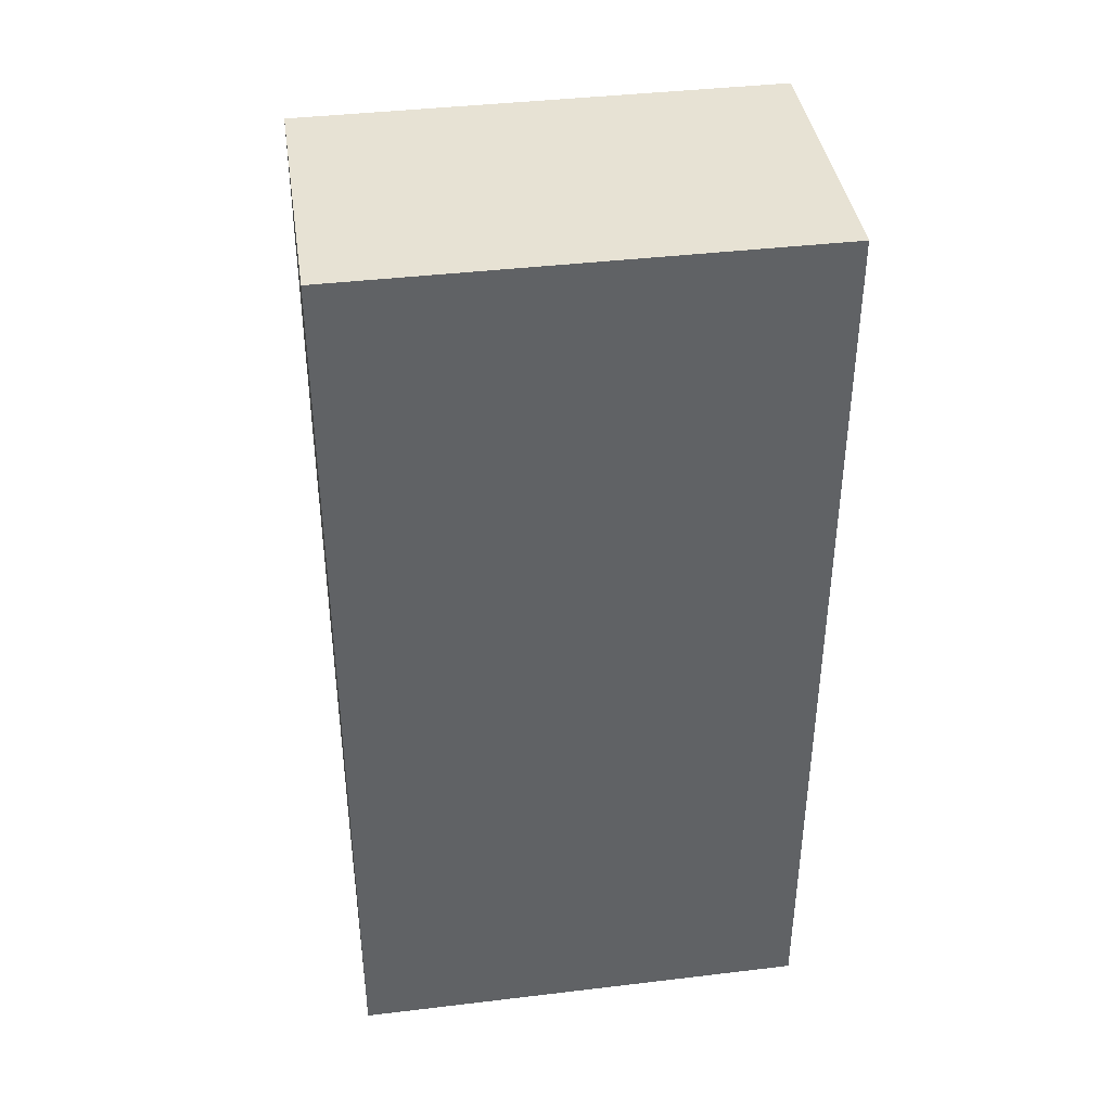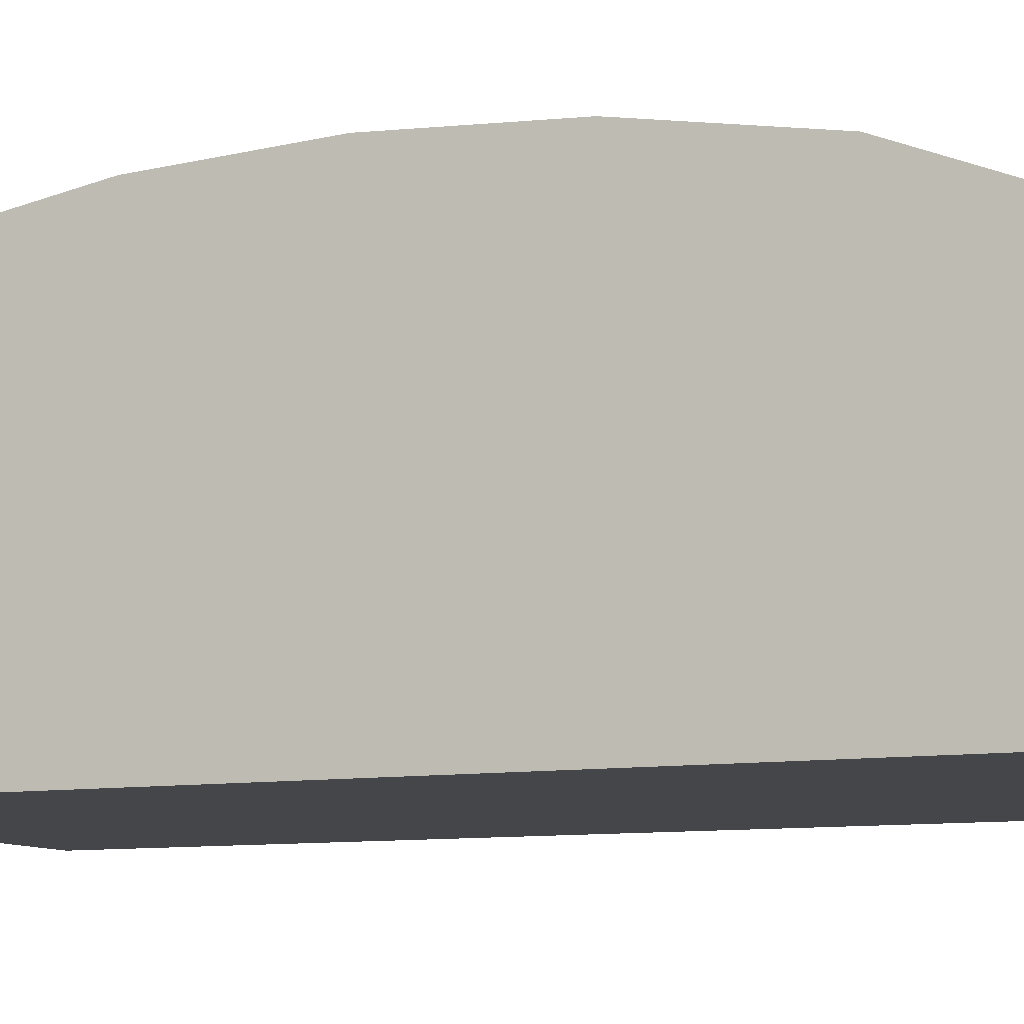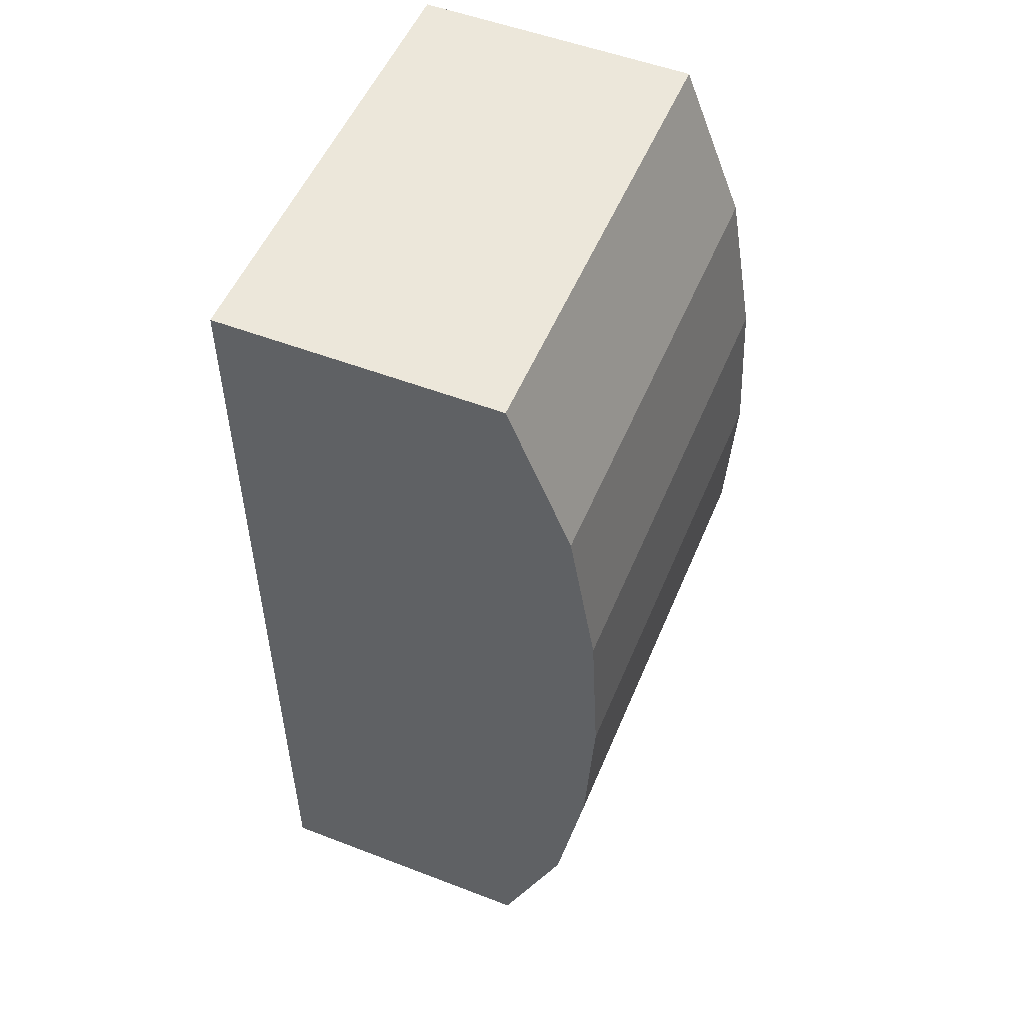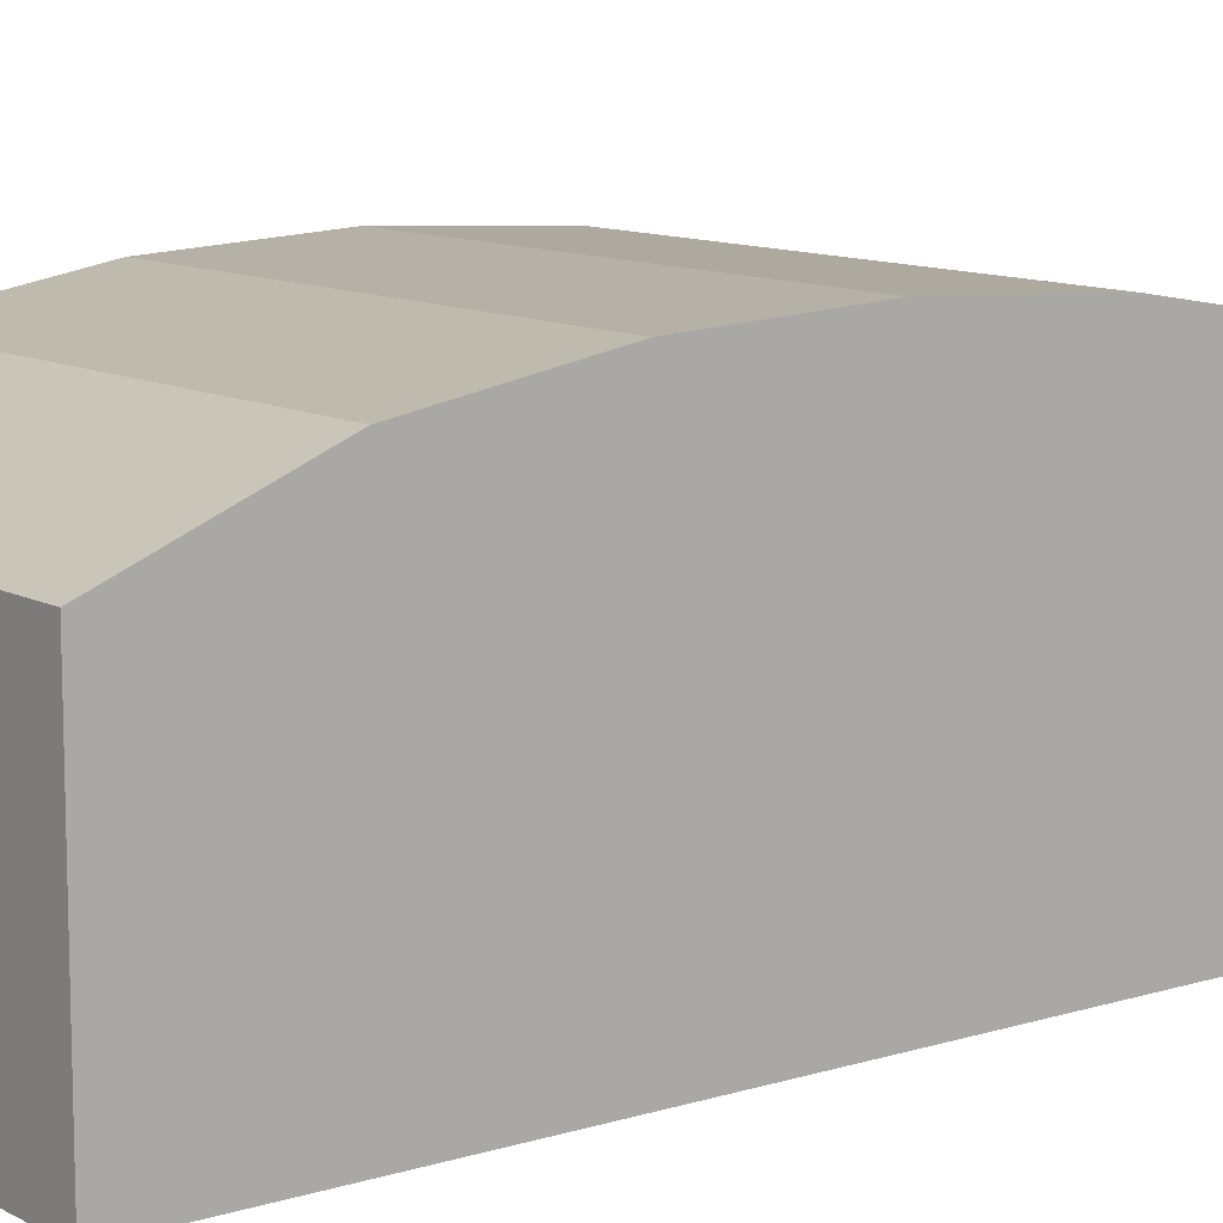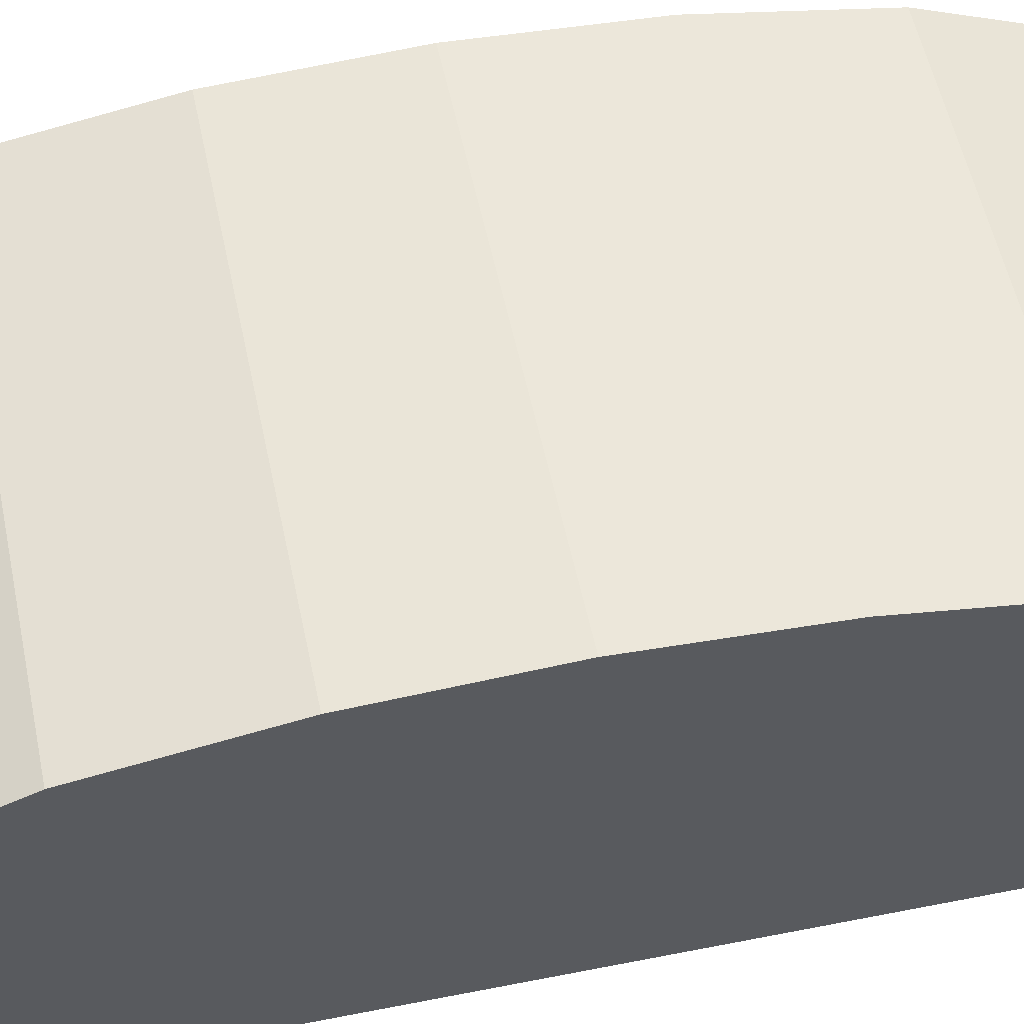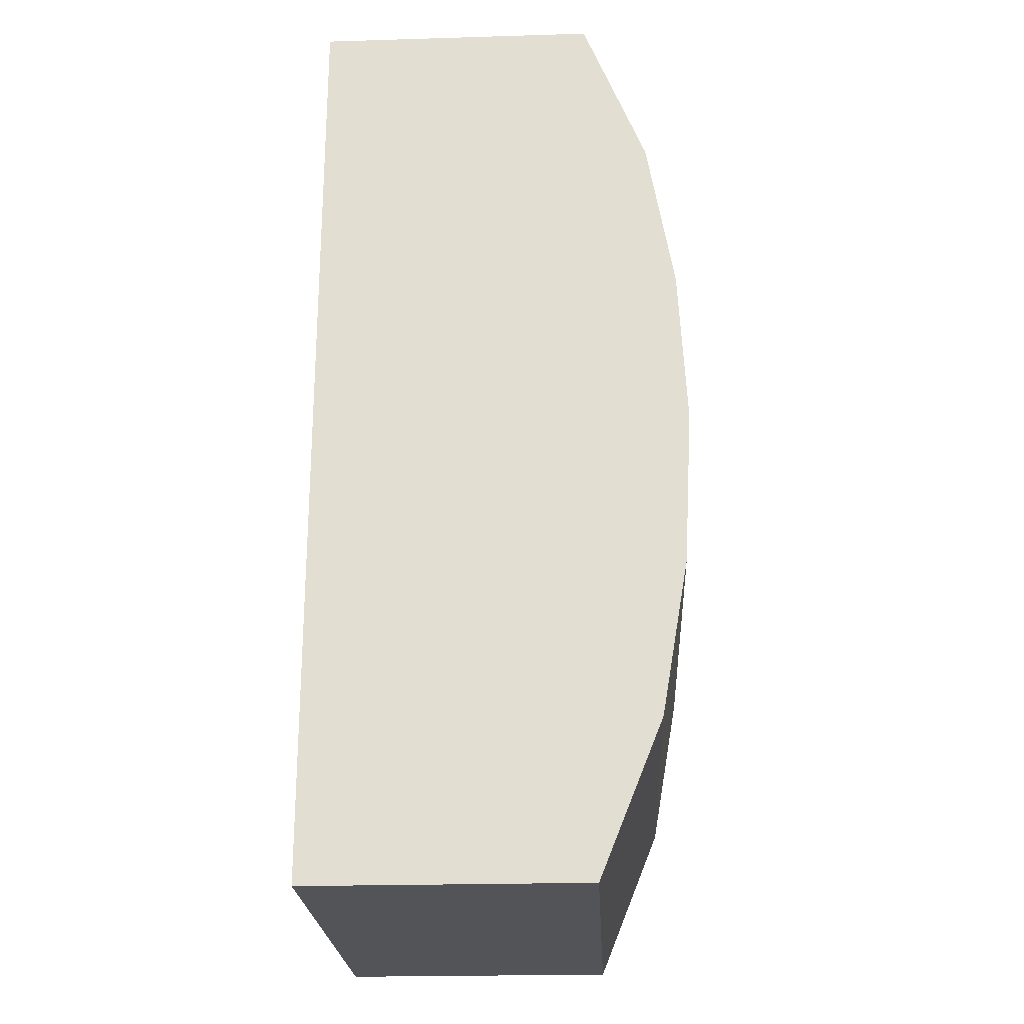
<metadata>
{"format":"obj","ext":"obj","renderer":"f3d","projection":"perspective","resolution":1024,"background":"white","views":[{"elev":40.0,"azim":-8.4,"up":"+Z"},{"elev":-9.5,"azim":113.9,"up":"+Y"},{"elev":52.8,"azim":112.4,"up":"+Z"},{"elev":10.7,"azim":-127.5,"up":"+Y"},{"elev":55.2,"azim":78.2,"up":"+Y"},{"elev":-23.4,"azim":92.9,"up":"+Z"}]}
</metadata>
<code>
g BridgeCollider.001
v -2.5 1.95 -1.667
v -2.5 1.661 -3.333
v 2.5 1.661 -3.333
v 2.5 1.95 -1.667
v -2.5 2.038 1.539e-07
v -2.5 1.95 -1.667
v 2.5 1.95 -1.667
v 2.5 2.038 1.539e-07
v -2.5 1.95 1.667
v -2.5 2.038 1.539e-07
v 2.5 2.038 1.539e-07
v 2.5 1.95 1.667
v -2.5 1.661 3.333
v -2.5 1.95 1.667
v 2.5 1.95 1.667
v 2.5 1.661 3.333
v 2.5 1.661 3.333
v 2.5 0.9869 5
v -2.5 0.9869 5
v -2.5 1.661 3.333
v 2.5 0.9869 5
v 2.5 -2 3.333
v 2.5 -2 5
v 2.5 1.661 3.333
v 2.5 -2 1.667
v 2.5 1.95 1.667
v 2.5 -2 -1.663e-07
v 2.5 2.038 1.539e-07
v 2.5 -2 -1.667
v 2.5 1.95 -1.667
v 2.5 -2 -3.333
v 2.5 1.661 -3.333
v 2.5 -2 -5
v 2.5 0.9869 -5
v -2.5 1.661 3.333
v -2.5 0.9869 5
v -2.5 -2 5
v -2.5 -2 3.333
v -2.5 1.95 1.667
v -2.5 -2 1.667
v -2.5 2.038 1.539e-07
v -2.5 -2 -1.663e-07
v -2.5 1.95 -1.667
v -2.5 -2 -1.667
v -2.5 1.661 -3.333
v -2.5 -2 -3.333
v -2.5 0.9869 -5
v -2.5 -2 -5
v 2.5 -2 -3.333
v 2.5 -2 -5
v -2.5 -2 -5
v -2.5 -2 -3.333
v -2.5 -2 -1.667
v 2.5 -2 -1.667
v 2.5 -2 -1.663e-07
v -2.5 -2 -1.663e-07
v 2.5 -2 1.667
v -2.5 -2 1.667
v 2.5 -2 3.333
v -2.5 -2 3.333
v -2.5 -2 5
v 2.5 -2 5
v 2.5 0.9869 5
v 2.5 -2 5
v -2.5 -2 5
v -2.5 0.9869 5
v -2.5 0.9869 -5
v -2.5 -2 -5
v 2.5 -2 -5
v 2.5 0.9869 -5
v -2.5 0.9869 -5
v 2.5 0.9869 -5
v 2.5 1.661 -3.333
v -2.5 1.661 -3.333
g BridgeCollider.001_0
f 3 2 1
f 4 3 1
f 7 6 5
f 8 7 5
f 11 10 9
f 12 11 9
f 15 14 13
f 16 15 13
f 19 18 17
f 20 19 17
f 23 22 21
f 22 24 21
f 22 25 24
f 25 26 24
f 25 27 26
f 27 28 26
f 27 29 28
f 29 30 28
f 29 31 30
f 31 32 30
f 31 33 32
f 33 34 32
f 37 36 35
f 38 37 35
f 38 35 39
f 40 38 39
f 40 39 41
f 42 40 41
f 42 41 43
f 44 42 43
f 44 43 45
f 46 44 45
f 46 45 47
f 48 46 47
f 51 50 49
f 52 51 49
f 53 52 49
f 54 53 49
f 53 54 55
f 56 53 55
f 56 55 57
f 58 56 57
f 58 57 59
f 60 58 59
f 61 60 59
f 62 61 59
f 65 64 63
f 66 65 63
f 69 68 67
f 70 69 67
f 73 72 71
f 74 73 71

</code>
